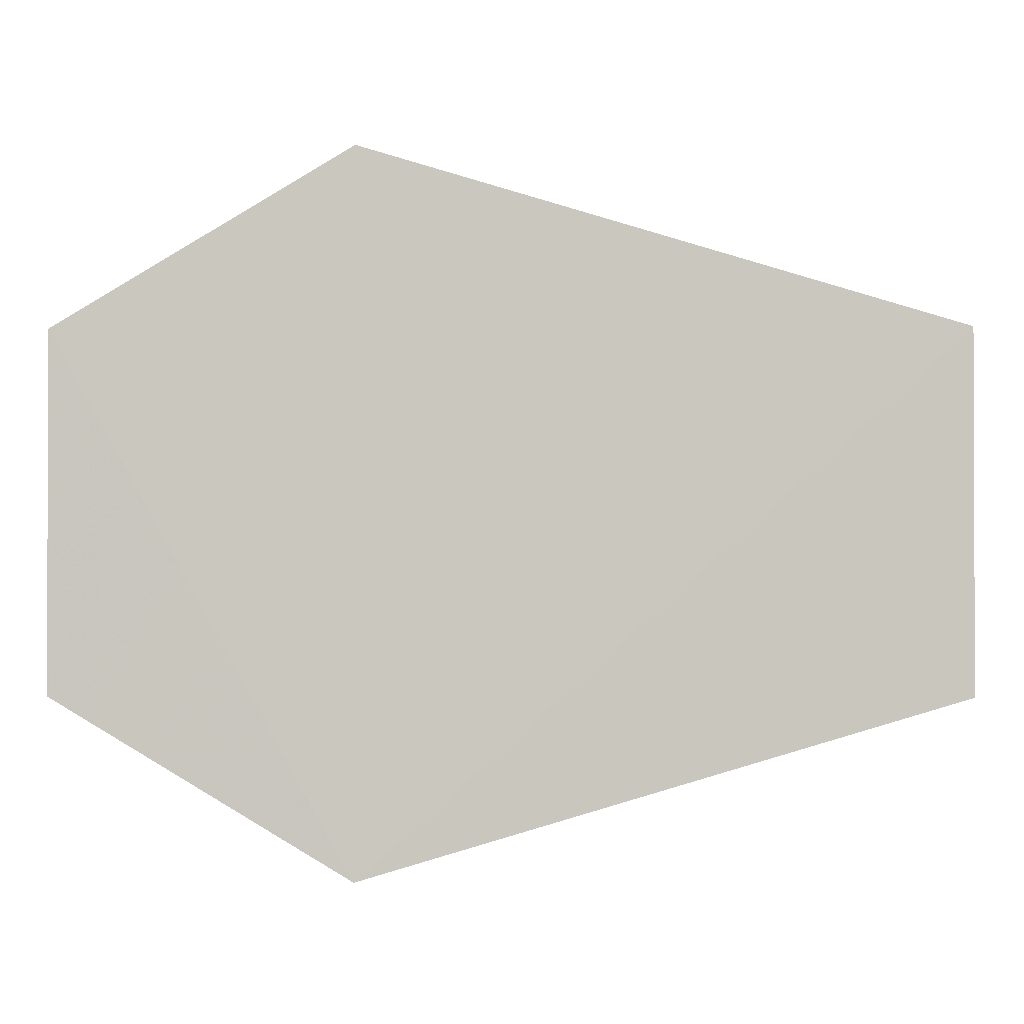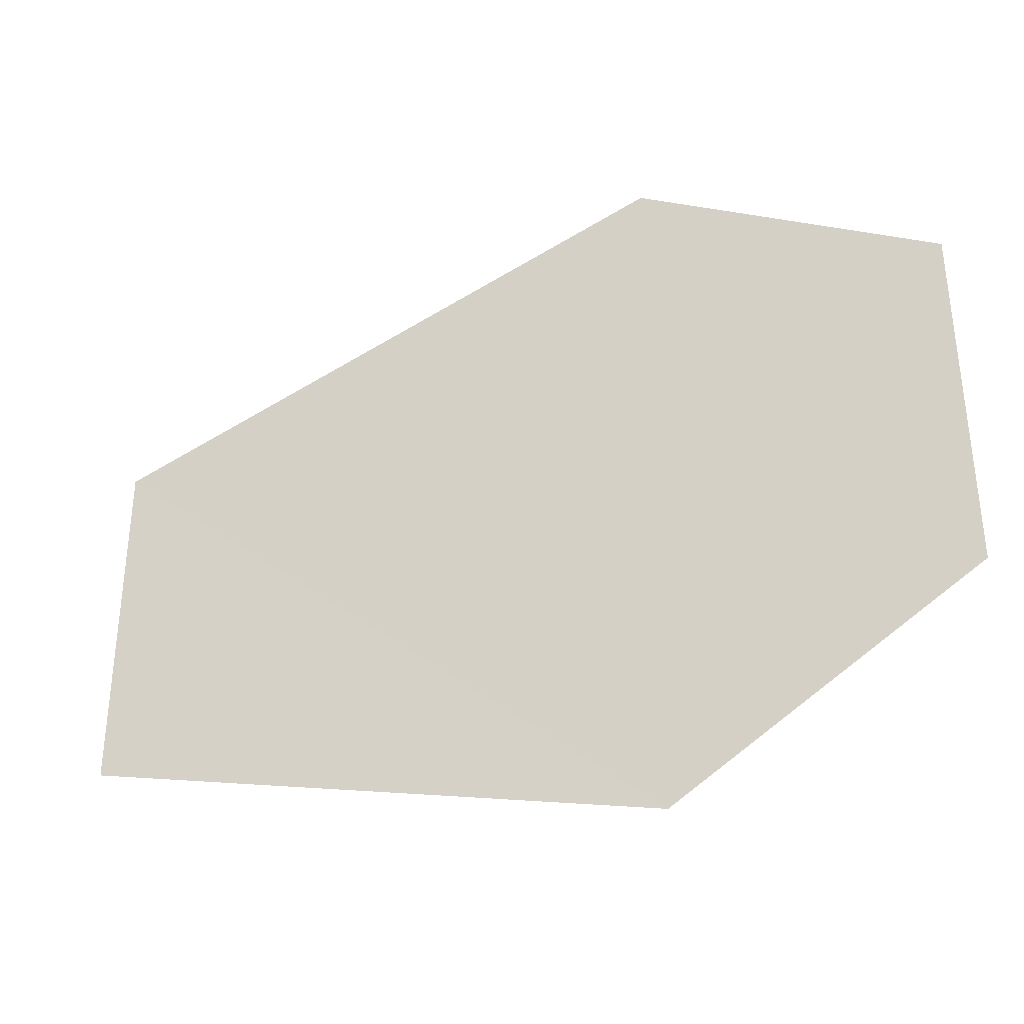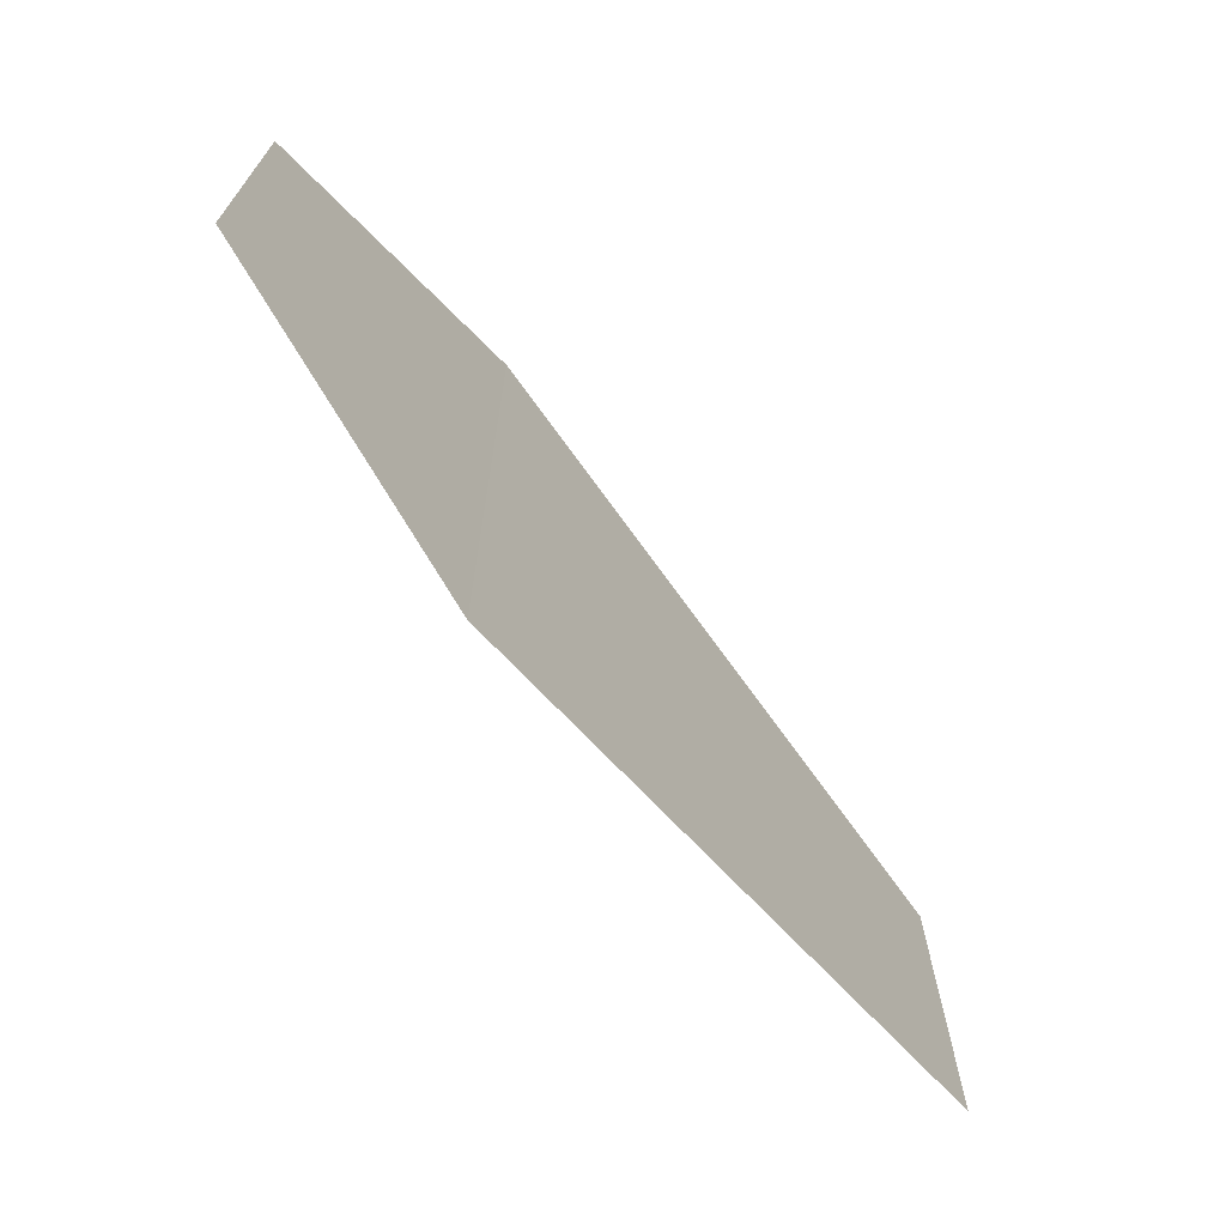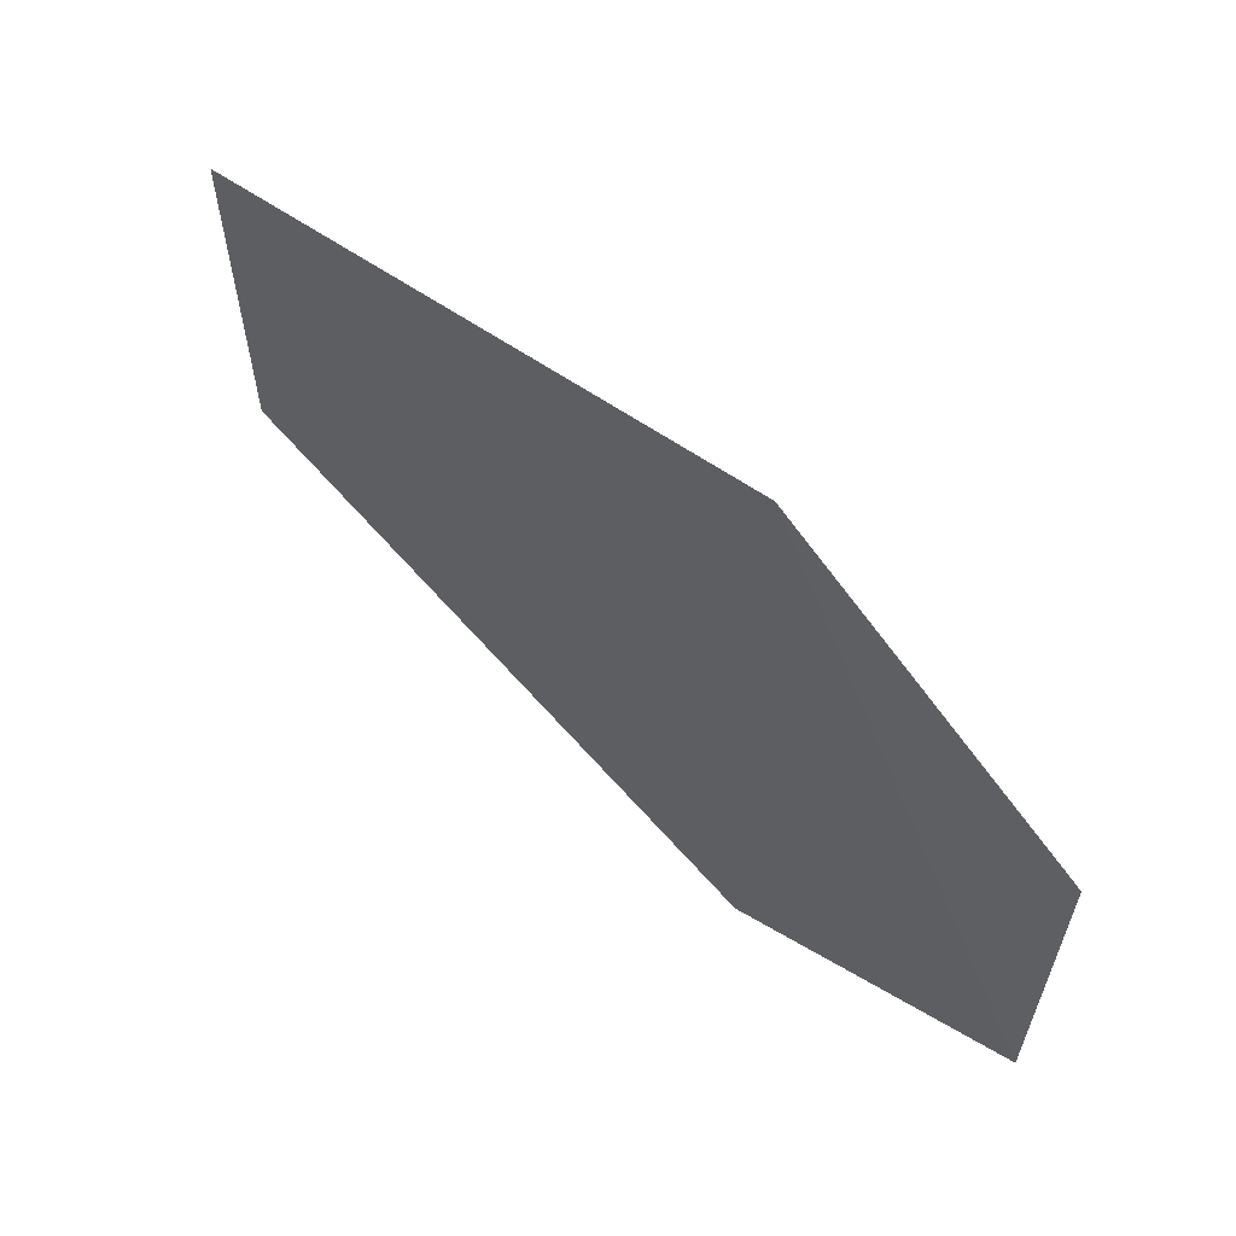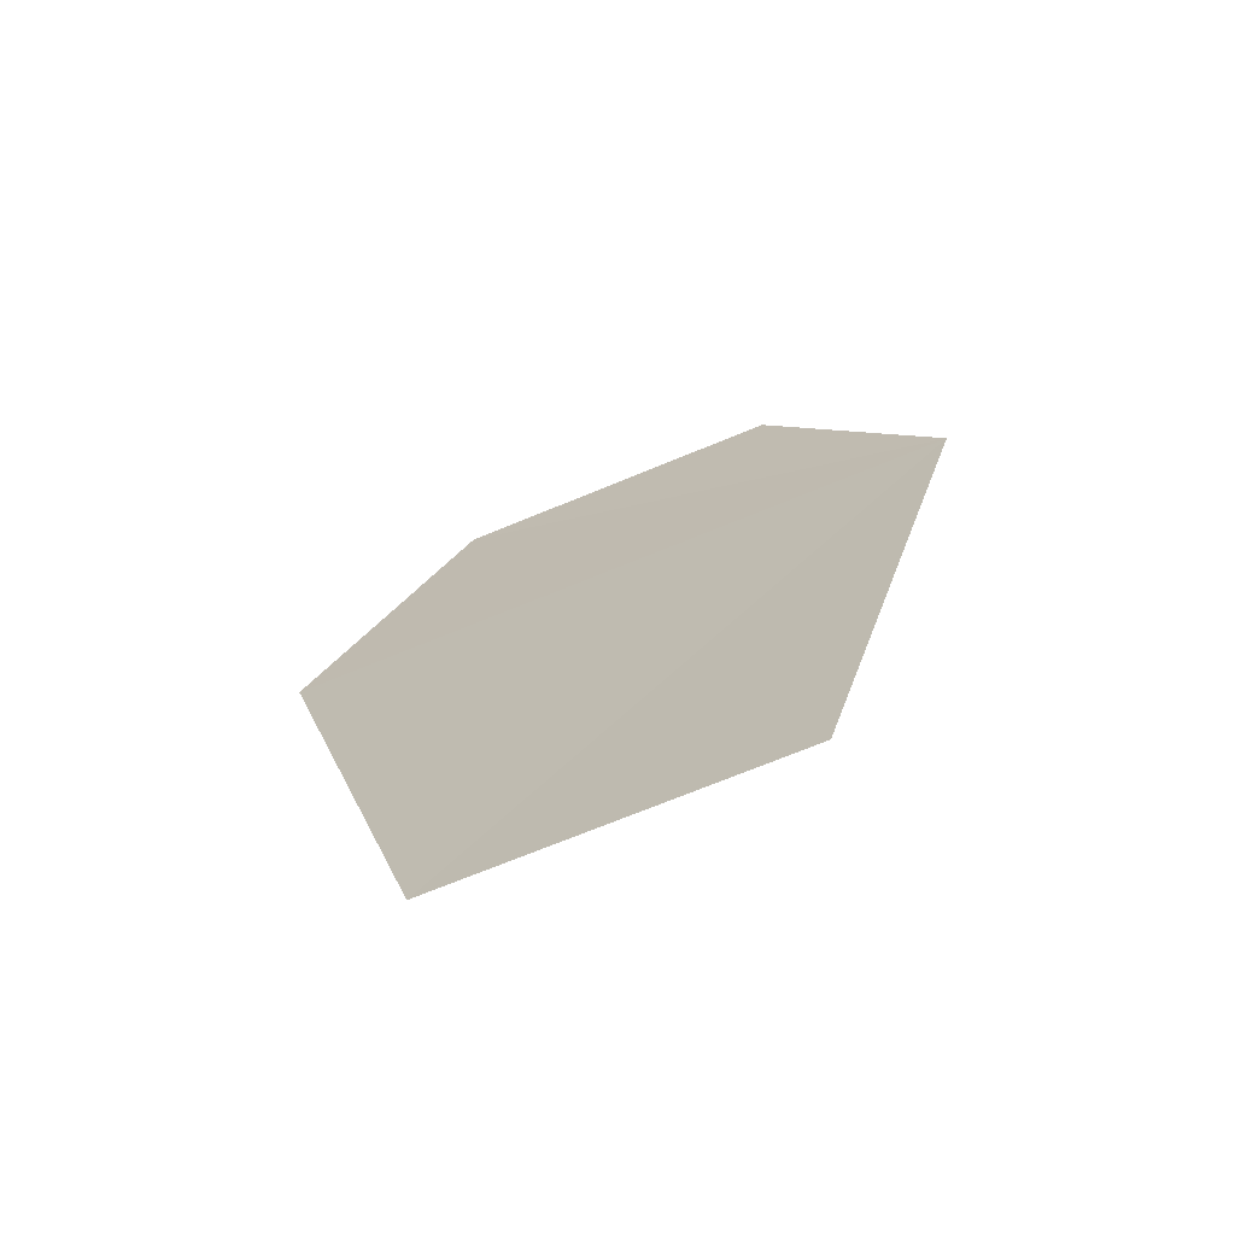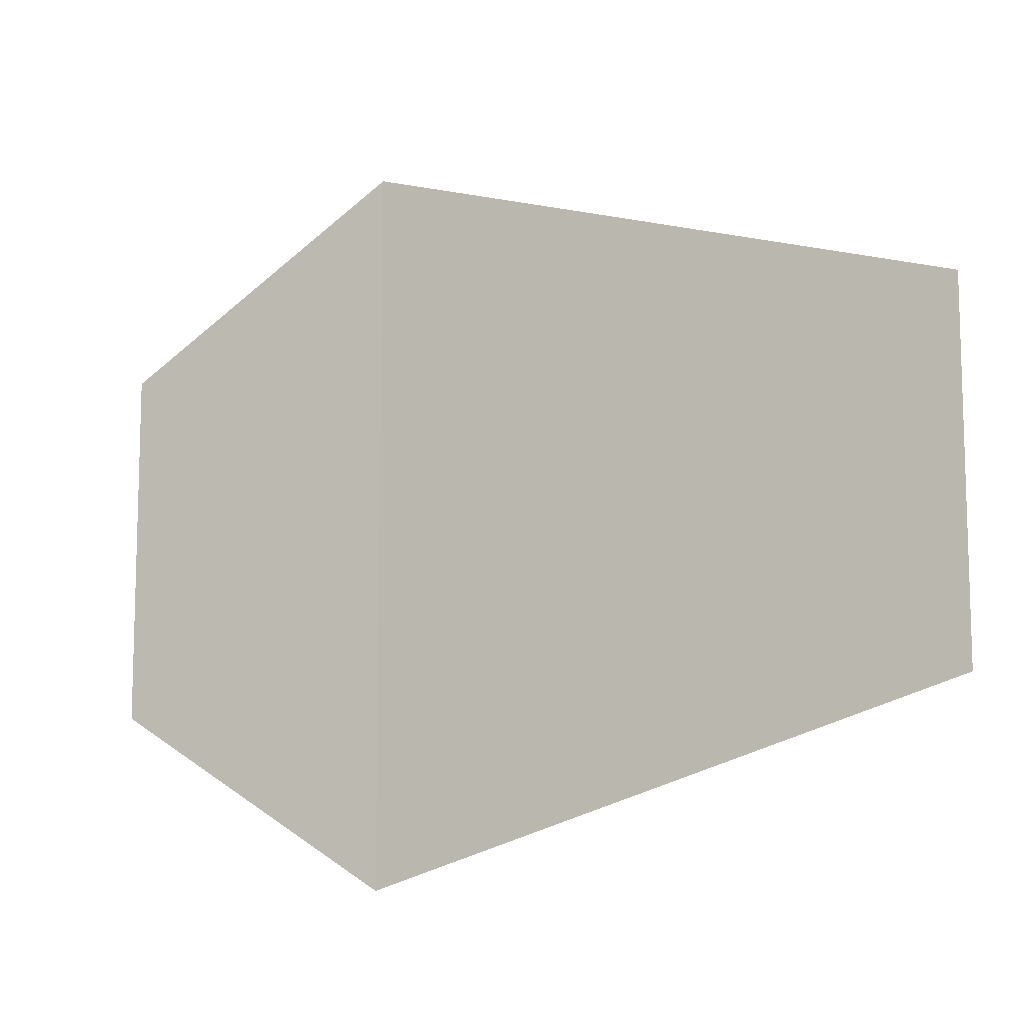
<metadata>
{"format":"obj","ext":"obj","renderer":"f3d","projection":"perspective","resolution":1024,"background":"white","views":[{"elev":-1.3,"azim":-88.7,"up":"+Z"},{"elev":-35.7,"azim":115.1,"up":"+Z"},{"elev":-71.1,"azim":-141.7,"up":"+Z"},{"elev":61.9,"azim":134.1,"up":"+Z"},{"elev":-69.7,"azim":-67.5,"up":"+Y"},{"elev":-10.6,"azim":-62.0,"up":"+Z"}]}
</metadata>
<code>
o 11677
v 2245 1879 18.88
v 2245 1879 18.9
v 2245 1879 18.89
v 2245 1879 18.9
v 2245 1879 18.89
v 2245 1879 18.88
v 2245 1879 18.9
v 2245 1879 18.9
v 2245 1879 18.88
v 2245 1879 18.9
v 2245 1879 18.9
v 2245 1879 18.88
v 2245 1879 18.89
v 2245 1879 18.9
v 2245 1879 18.9
v 2245 1879 18.89
v 2245 1879 18.9
v 2245 1879 18.89
v 2245 1879 18.9
v 2245 1879 18.88
f 1 2 3
f 1 4 5
f 6 7 4
f 8 9 10
f 11 12 13
f 14 13 15
f 14 16 17
f 18 19 20

</code>
